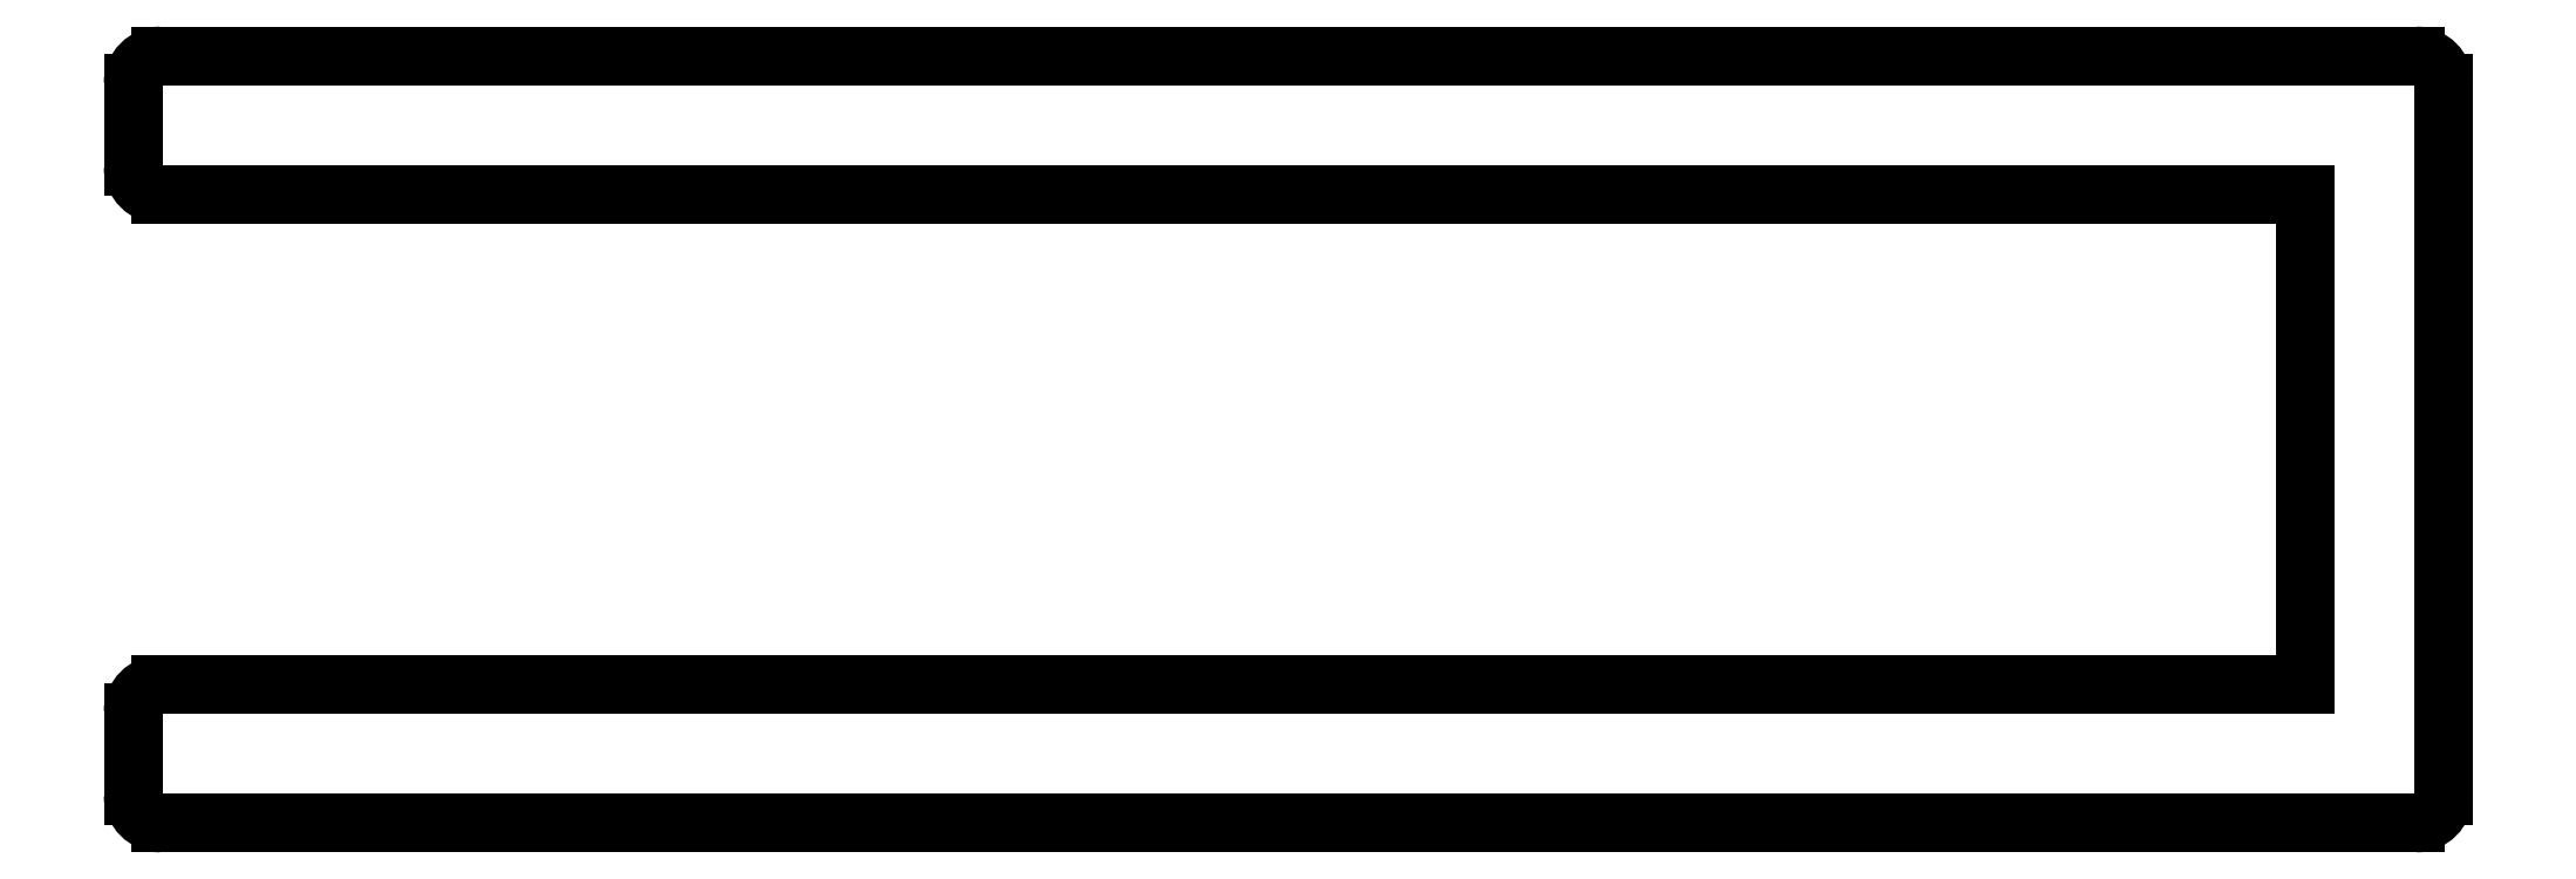
<metadata>
{"format":"dxf","ext":"dxf","renderer":"ezdxf+matplotlib","layout":"modelspace","background":"white","min_lineweight":24,"dpi":150}
</metadata>
<code>
0
SECTION
2
ENTITIES
0
LINE
8
0
10
590.9
20
769.7
30
0
11
566.5
21
769.7
31
0
0
ARC
8
0
10
566.5
20
769.4
30
0
40
0.3
50
90
51
180
0
ARC
8
0
10
590.9
20
769.4
30
0
40
0.3
50
0
51
90
0
LINE
8
0
10
566.2
20
769.4
30
0
11
566.2
21
768.5
31
0
0
LINE
8
0
10
591.2
20
761.7
30
0
11
591.2
21
769.4
31
0
0
ARC
8
0
10
566.5
20
768.5
30
0
40
0.3
50
180
51
270
0
ARC
8
0
10
590.9
20
761.7
30
0
40
0.3
50
270
51
0
0
LINE
8
0
10
589.7
20
768.2
30
0
11
566.5
21
768.2
31
0
0
LINE
8
0
10
566.5
20
761.4
30
0
11
590.9
21
761.4
31
0
0
LINE
8
0
10
589.7
20
762.9
30
0
11
589.7
21
768.2
31
0
0
ARC
8
0
10
566.5
20
761.7
30
0
40
0.3
50
180
51
270
0
LINE
8
0
10
566.5
20
762.9
30
0
11
589.7
21
762.9
31
0
0
LINE
8
0
10
566.2
20
761.7
30
0
11
566.2
21
762.6
31
0
0
ARC
8
0
10
566.5
20
762.6
30
0
40
0.3
50
90
51
180
0
ENDSEC
0
EOF

</code>
